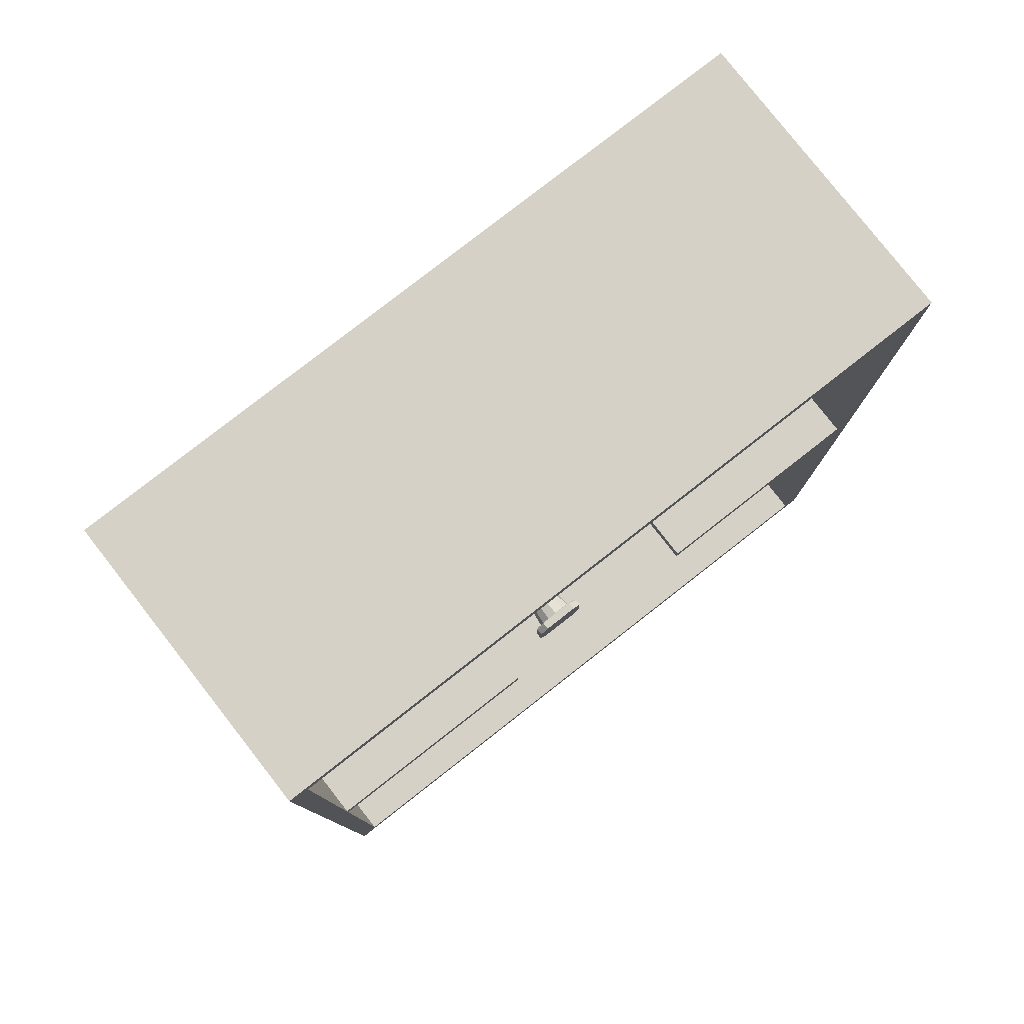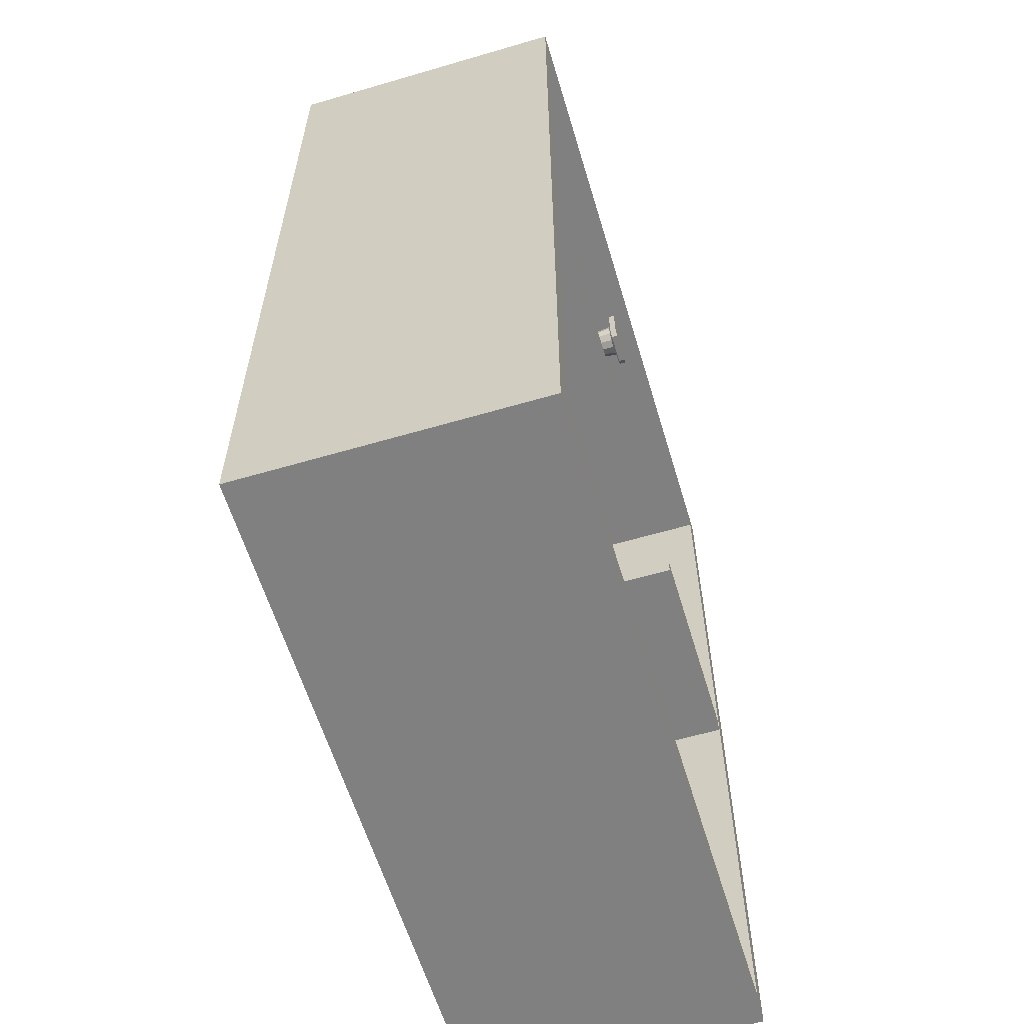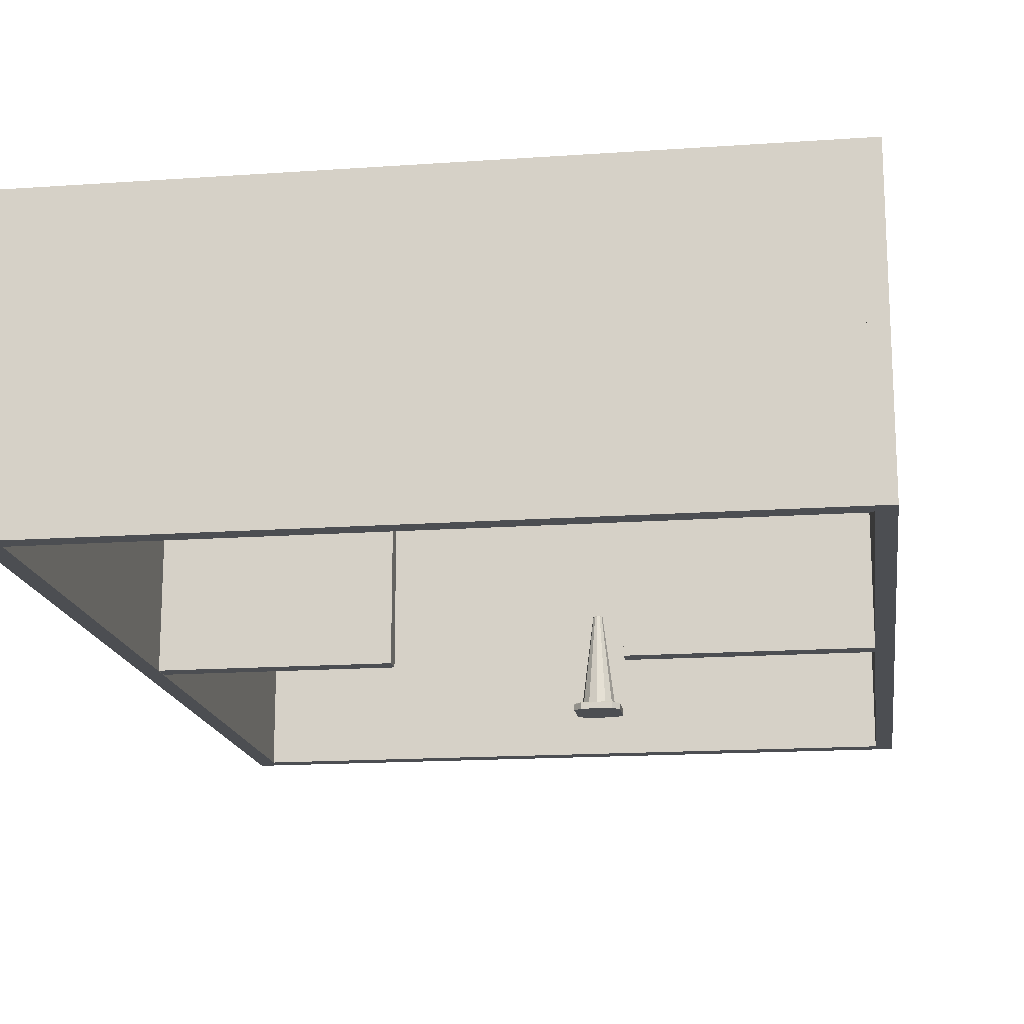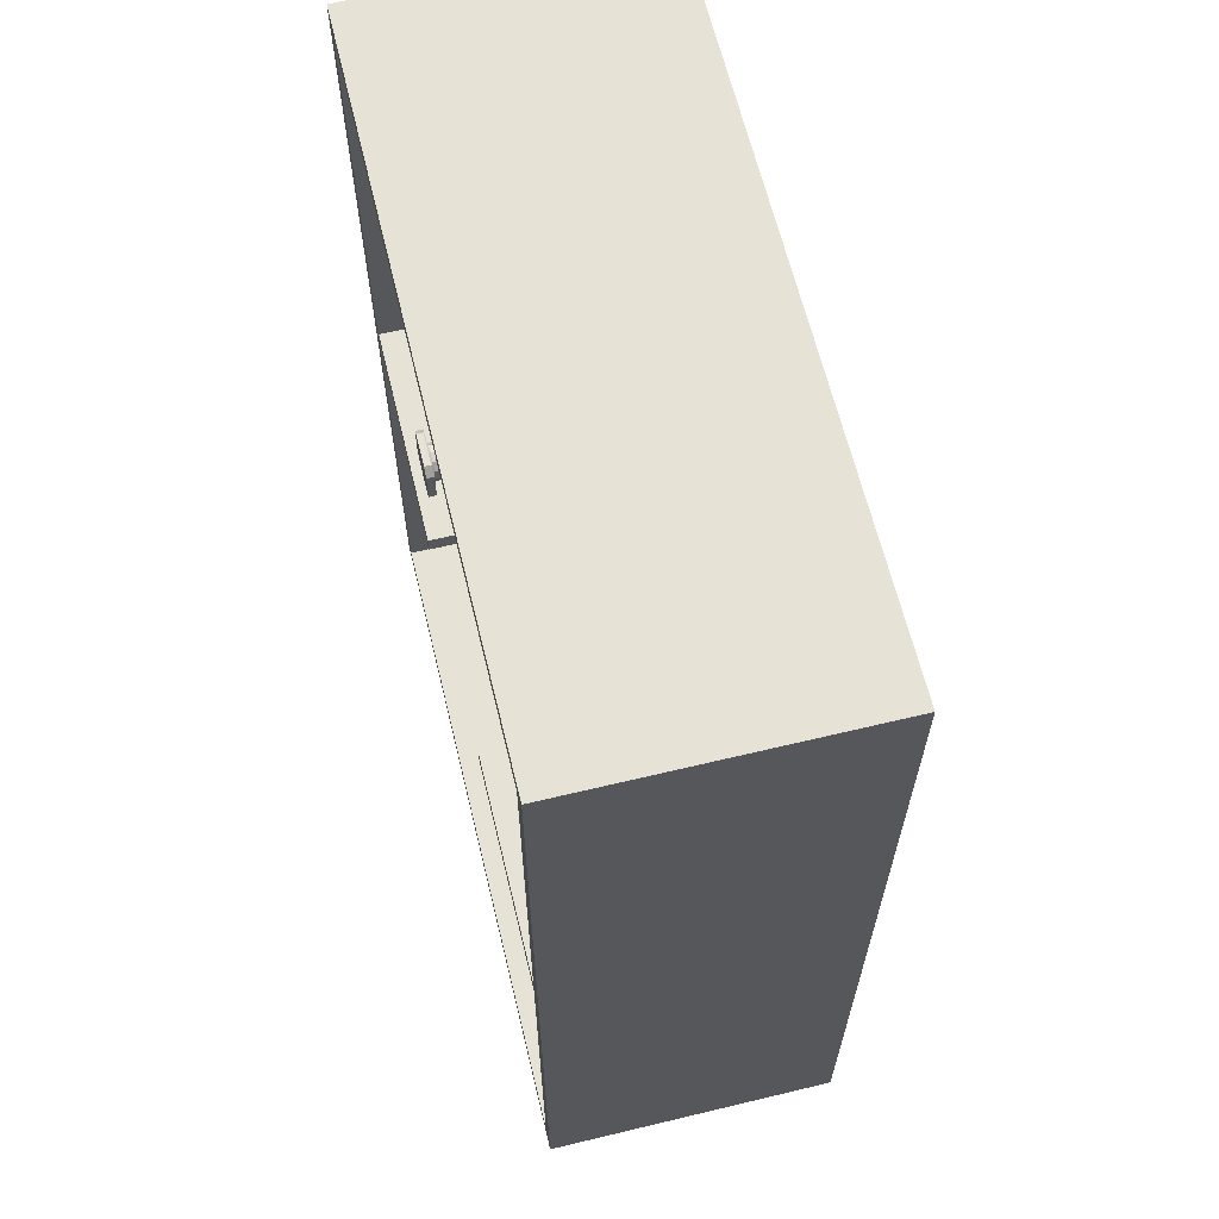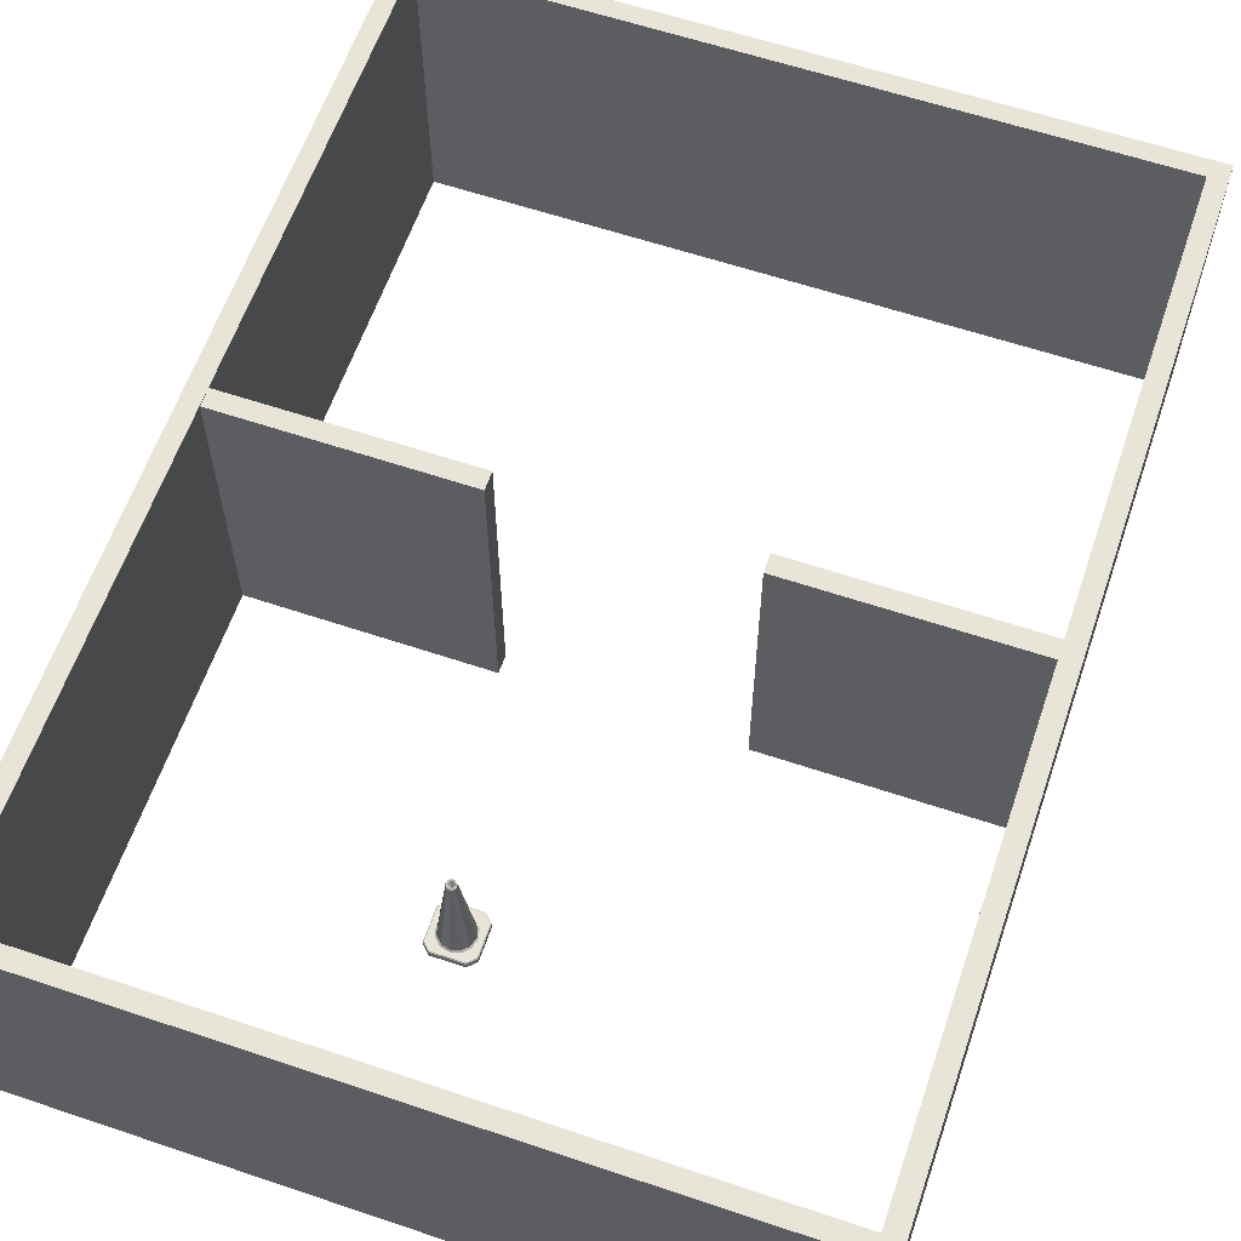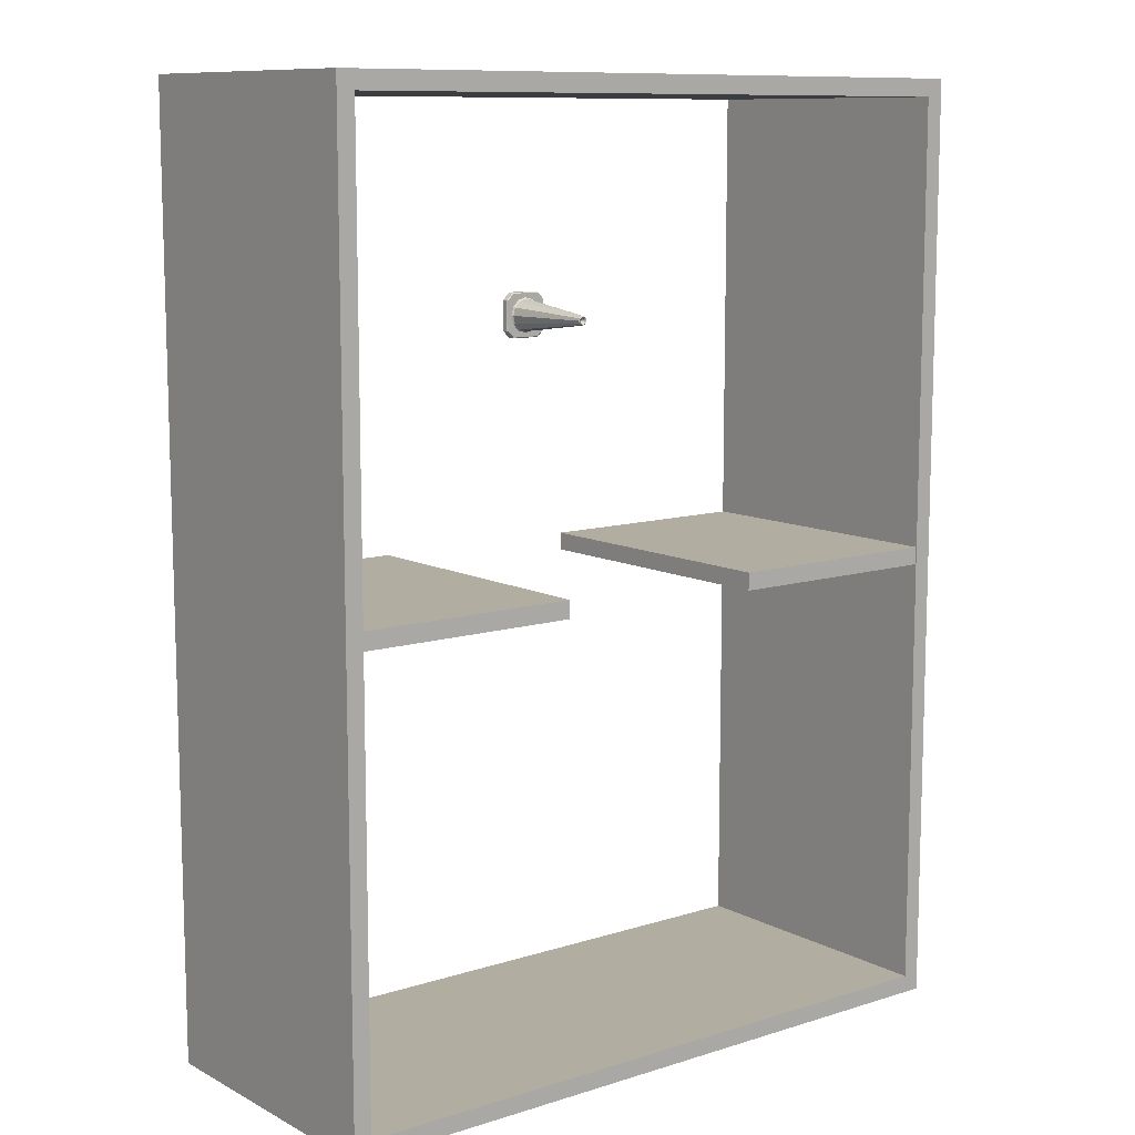
<metadata>
{"format":"obj","ext":"obj","renderer":"f3d","projection":"perspective","resolution":1024,"background":"white","views":[{"elev":79.7,"azim":142.0,"up":"+Y"},{"elev":-60.2,"azim":106.7,"up":"+Y"},{"elev":-16.5,"azim":8.1,"up":"+Z"},{"elev":64.0,"azim":-103.6,"up":"+Y"},{"elev":61.3,"azim":-161.1,"up":"+Z"},{"elev":10.4,"azim":-38.2,"up":"+Y"}]}
</metadata>
<code>
v  0.302 1.866 -4.587e-09
v  0.302 2.134 4.587e-09
v  0.366 2.198 6.777e-09
v  0.634 2.198 6.777e-09
v  0.698 2.134 4.587e-09
v  0.698 1.866 -4.587e-09
v  0.634 1.802 -6.777e-09
v  0.366 1.802 -6.777e-09
v  0.634 1.802 0.05182
v  0.366 1.802 0.05182
v  0.698 2.134 0.05182
v  0.698 1.866 0.05182
v  0.366 2.198 0.05182
v  0.634 2.198 0.05182
v  0.302 1.866 0.05182
v  0.302 2.134 0.05182
v  0.3693 1.81 0.05982
v  0.6307 1.81 0.05982
v  0.69 1.869 0.05982
v  0.69 2.131 0.05982
v  0.6307 2.19 0.05982
v  0.3693 2.19 0.05982
v  0.31 2.131 0.05982
v  0.31 1.869 0.05982
v  0.5 1.847 0.05982
v  0.5352 2.02 0.852
v  0.5406 2 0.852
v  0.6412 2 0.07133
v  0.6223 2.071 0.07133
v  0.5203 2.035 0.852
v  0.5706 2.122 0.07133
v  0.5 2.041 0.852
v  0.5 2.141 0.07133
v  0.4797 2.035 0.852
v  0.4294 2.122 0.07133
v  0.4648 2.02 0.852
v  0.3777 2.071 0.07133
v  0.4594 2 0.852
v  0.3588 2 0.07133
v  0.4648 1.98 0.852
v  0.3777 1.929 0.07133
v  0.4797 1.965 0.852
v  0.4294 1.878 0.07133
v  0.5 1.959 0.852
v  0.5 1.859 0.07133
v  0.5203 1.965 0.852
v  0.5706 1.878 0.07133
v  0.5352 1.98 0.852
v  0.6223 1.929 0.07133
v  0.5289 2.017 0.8574
v  0.5334 2 0.8574
v  0.5167 2.029 0.8574
v  0.5 2.033 0.8574
v  0.4833 2.029 0.8574
v  0.4711 2.017 0.8574
v  0.4666 2 0.8574
v  0.4711 1.983 0.8574
v  0.4833 1.971 0.8574
v  0.5 1.967 0.8574
v  0.5167 1.971 0.8574
v  0.5289 1.983 0.8574
v  0.5262 2 0.852
v  0.5227 2.013 0.852
v  0.5 2 0.8078
v  0.5131 2.023 0.852
v  0.5 2.026 0.852
v  0.4869 2.023 0.852
v  0.4773 2.013 0.852
v  0.4738 2 0.852
v  0.4773 1.987 0.852
v  0.4869 1.977 0.852
v  0.5 1.974 0.852
v  0.5131 1.977 0.852
v  0.5227 1.987 0.852
v  0.653 2 0.05982
v  0.6322 1.921 0.05982
v  0.6322 2.079 0.05982
v  0.5791 1.868 0.05982
v  0.347 2 0.05982
v  0.4209 1.868 0.05982
v  0.3678 1.921 0.05982
v  0.5 2.153 0.05982
v  0.3678 2.079 0.05982
v  0.4209 2.132 0.05982
v  0.5791 2.132 0.05982
v  3.024 4 0
v  -2.976 4 0
v  -2.976 4 2.5
v  3.024 4 2.5
v  3.024 3.85 0
v  -2.976 3.85 0
v  -2.976 3.85 2.5
v  3.024 3.85 2.5
v  3.024 -4 0
v  3.024 4 0
v  3.024 4 2.5
v  3.024 -4 2.5
v  2.874 -4 0
v  2.874 4 0
v  2.874 4 2.5
v  2.874 -4 2.5
v  -2.976 -4 0
v  3.024 -4 0
v  3.024 -4 2.5
v  -2.976 -4 2.5
v  -2.976 -3.85 0
v  3.024 -3.85 0
v  3.024 -3.85 2.5
v  -2.976 -3.85 2.5
v  -2.826 -4 0
v  -2.826 4 0
v  -2.826 4 2.5
v  -2.826 -4 2.5
v  -2.976 -4 0
v  -2.976 4 0
v  -2.976 4 2.5
v  -2.976 -4 2.5
v  -0.9294 0.035 0.005
v  -2.929 0.035 0.005
v  -2.929 0.035 2.495
v  -0.9294 0.035 2.495
v  -0.9294 -0.115 0.005
v  -2.929 -0.115 0.005
v  -2.929 -0.115 2.495
v  -0.9294 -0.115 2.495
v  2.924 0.035 0.005
v  0.9236 0.035 0.005
v  0.9236 0.035 2.495
v  2.924 0.035 2.495
v  2.924 -0.115 0.005
v  0.9236 -0.115 0.005
v  0.9236 -0.115 2.495
v  2.924 -0.115 2.495
g Shape_IndexedFaceSet_001
f 1 2 3
f 3 4 5
f 1 3 5
f 5 6 7
f 1 5 7
f 8 1 7
f 8 7 9
f 9 10 8
f 6 5 11
f 11 12 6
f 4 3 13
f 13 14 4
f 2 1 15
f 15 16 2
f 7 6 12
f 12 9 7
f 10 15 1
f 1 8 10
f 5 4 14
f 14 11 5
f 3 2 16
f 16 13 3
f 17 10 9
f 9 18 17
f 19 12 11
f 11 20 19
f 21 14 13
f 13 22 21
f 23 16 15
f 15 24 23
f 10 17 24
f 24 15 10
f 12 19 18
f 18 9 12
f 16 23 22
f 22 13 16
f 14 21 20
f 20 11 14
f 25 17 18
f 26 27 28
f 28 29 26
f 30 26 29
f 29 31 30
f 32 30 31
f 31 33 32
f 34 32 33
f 33 35 34
f 36 34 35
f 35 37 36
f 38 36 37
f 37 39 38
f 40 38 39
f 39 41 40
f 42 40 41
f 41 43 42
f 44 42 43
f 43 45 44
f 46 44 45
f 45 47 46
f 48 46 47
f 47 49 48
f 26 50 51
f 51 27 26
f 30 52 50
f 50 26 30
f 32 53 52
f 52 30 32
f 34 54 53
f 53 32 34
f 36 55 54
f 54 34 36
f 38 56 55
f 55 36 38
f 40 57 56
f 56 38 40
f 42 58 57
f 57 40 42
f 44 59 58
f 58 42 44
f 46 60 59
f 59 44 46
f 48 61 60
f 60 46 48
f 27 51 61
f 61 48 27
f 62 63 64
f 63 65 64
f 65 66 64
f 66 67 64
f 67 68 64
f 68 69 64
f 69 70 64
f 70 71 64
f 71 72 64
f 72 73 64
f 73 74 64
f 74 62 64
f 27 48 49
f 49 28 27
f 75 76 19
f 20 77 75
f 75 19 20
f 18 78 25
f 79 23 24
f 18 19 76
f 76 78 18
f 17 25 80
f 80 81 24
f 24 17 80
f 24 81 79
f 82 21 22
f 23 79 83
f 83 84 22
f 22 23 83
f 22 84 82
f 77 20 21
f 21 85 77
f 21 82 85
f 83 37 35
f 35 84 83
f 79 39 37
f 37 83 79
f 81 41 39
f 39 79 81
f 80 43 41
f 41 81 80
f 28 75 77
f 77 29 28
f 29 77 85
f 85 31 29
f 31 85 82
f 82 33 31
f 33 82 84
f 84 35 33
f 43 80 25
f 25 45 43
f 45 25 78
f 78 47 45
f 49 76 75
f 75 28 49
f 47 78 76
f 76 49 47
f 63 62 51
f 51 50 63
f 65 63 50
f 50 52 65
f 66 65 52
f 52 53 66
f 67 66 53
f 53 54 67
f 68 67 54
f 54 55 68
f 69 68 55
f 55 56 69
f 70 69 56
f 56 57 70
f 71 70 57
f 57 58 71
f 72 71 58
f 58 59 72
f 73 72 59
f 59 60 73
f 74 73 60
f 60 61 74
f 62 74 61
f 61 51 62
g Wall1
f 86 87 88 89
f 86 90 91 87
f 87 91 92 88
f 89 88 92 93
f 86 89 93 90
f 90 93 92 91
g Wall3
f 94 95 96 97
f 94 98 99 95
f 95 99 100 96
f 97 96 100 101
f 94 97 101 98
f 98 101 100 99
g Wall2
f 102 103 104 105
f 102 106 107 103
f 103 107 108 104
f 105 104 108 109
f 102 105 109 106
f 106 109 108 107
g Wall4
f 110 111 112 113
f 110 114 115 111
f 111 115 116 112
f 113 112 116 117
f 110 113 117 114
f 114 117 116 115
g Wall5
f 118 119 120 121
f 118 122 123 119
f 119 123 124 120
f 121 120 124 125
f 118 121 125 122
f 122 125 124 123
g Wall6
f 126 127 128 129
f 126 130 131 127
f 127 131 132 128
f 129 128 132 133
f 126 129 133 130
f 130 133 132 131

</code>
